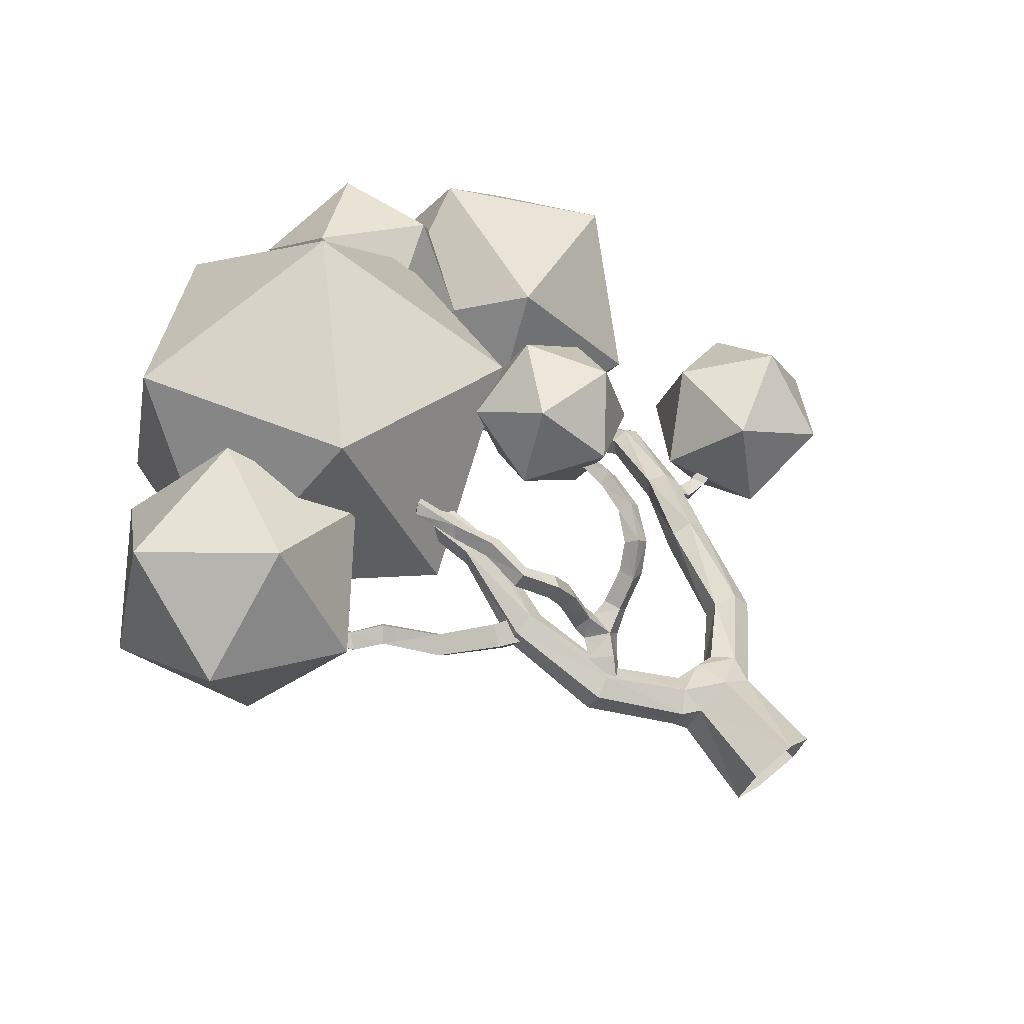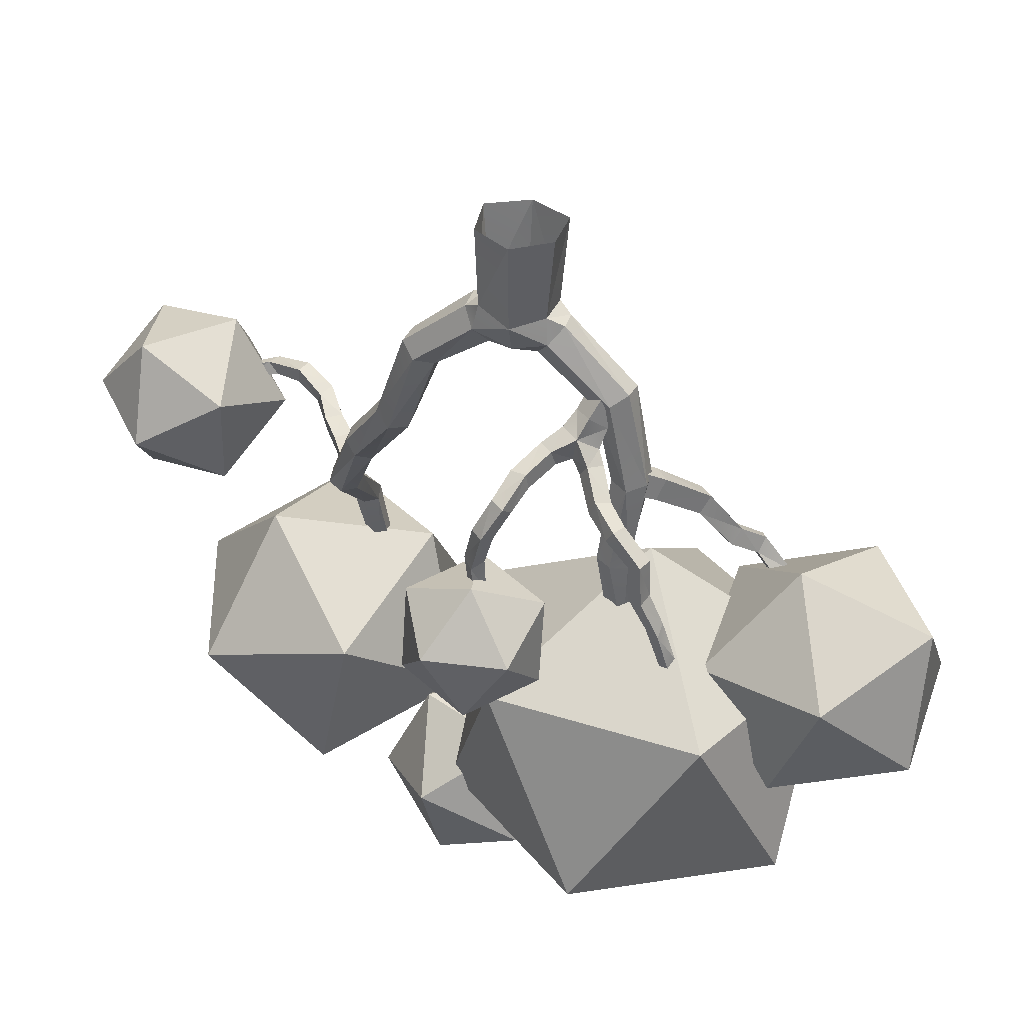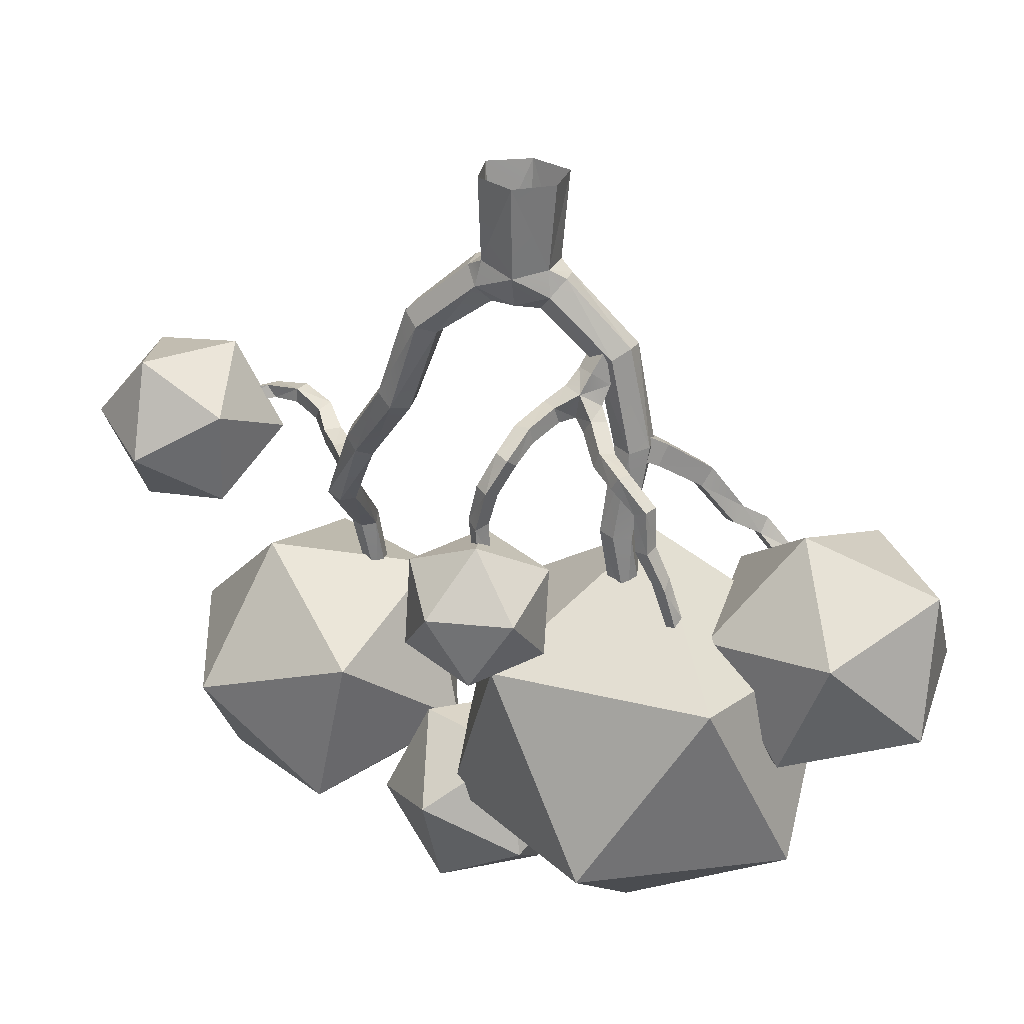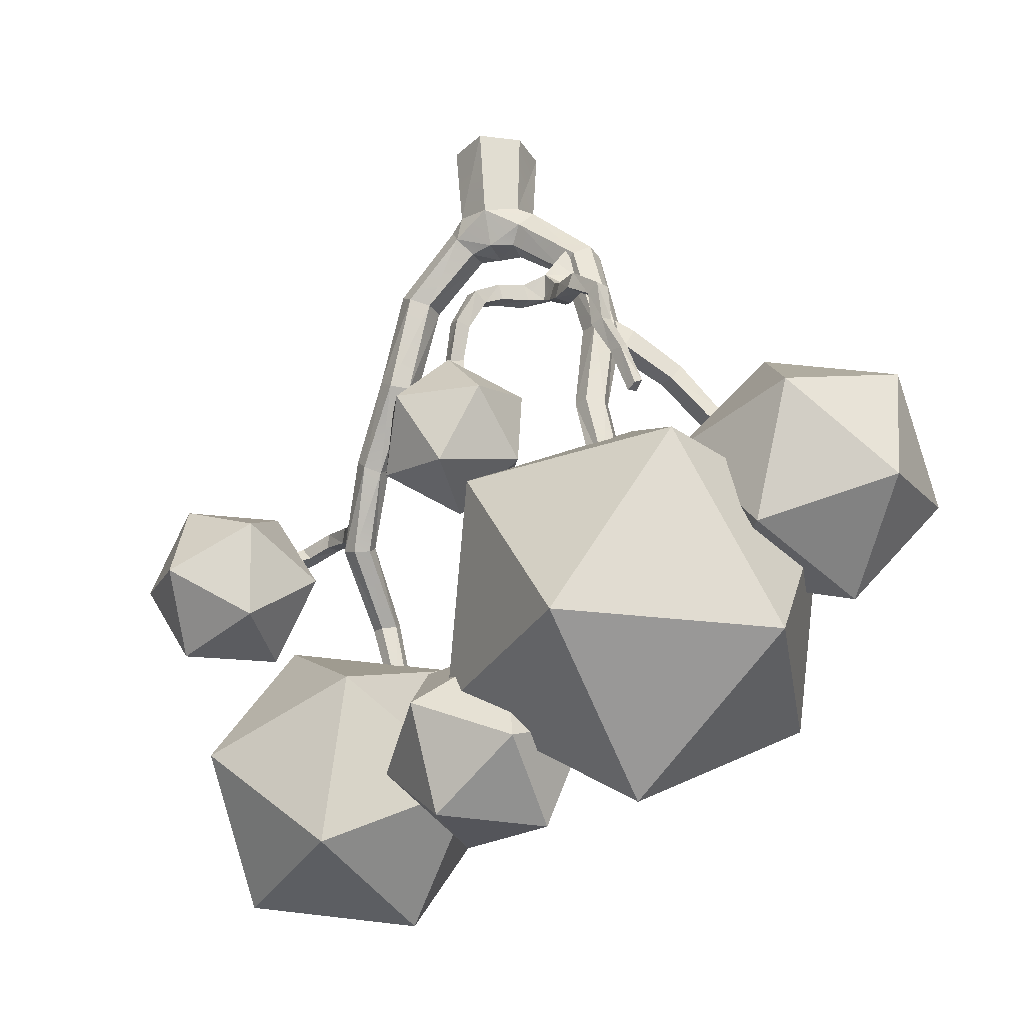
<metadata>
{"format":"obj","ext":"obj","renderer":"f3d","projection":"perspective","resolution":1024,"background":"white","views":[{"elev":71.2,"azim":-40.7,"up":"+Y"},{"elev":37.3,"azim":173.8,"up":"+Z"},{"elev":26.9,"azim":172.5,"up":"+Z"},{"elev":62.5,"azim":177.6,"up":"+Y"}]}
</metadata>
<code>
o Tree_lp_11.030
v -0.5248 -1.375 0.7078
v -1.531 -0.246 0.6667
v -0.9063 1.115 0.6615
v 0.5458 1.431 0.6919
v 1.428 0.2296 0.7311
v 1.004 -1.235 0.7426
v 0.7869 -1.292 -2.829
v 0.6343 -0.7881 -3.398
v 0.9815 -0.07891 -3.479
v 1.524 0.09195 -2.912
v 1.676 -0.4121 -2.343
v 1.329 -1.121 -2.262
v 2.59 -2.364 -4.582
v 2.285 -1.79 -4.935
v 2.619 -1.15 -4.925
v 3.307 -1.057 -4.689
v 3.58 -1.609 -4.277
v 3.191 -2.21 -4.189
v 3.549 -3.086 -7.475
v 3.179 -2.585 -7.782
v 3.458 -1.985 -7.916
v 4.13 -1.854 -7.826
v 4.467 -2.315 -7.431
v 4.167 -2.888 -7.24
v 4.611 -4.611 -9.716
v 4.33 -4.189 -10.03
v 4.618 -3.759 -10.38
v 5.193 -3.649 -10.15
v 5.446 -4.017 -9.759
v 5.231 -4.589 -9.622
v 5.33 -6.047 -12.15
v 4.944 -5.756 -12.43
v 5.132 -5.33 -12.76
v 5.682 -5.244 -12.79
v 6.062 -5.614 -12.61
v 5.875 -6.029 -12.27
v 4.505 -8.187 -14.47
v 4.19 -7.822 -14.55
v 4.296 -7.421 -14.86
v 4.812 -7.377 -14.91
v 5.124 -7.747 -14.84
v 4.972 -8.222 -14.69
v 4 -8.29 -17.36
v 3.732 -7.97 -17.43
v 3.86 -7.589 -17.55
v 4.279 -7.502 -17.55
v 4.542 -7.804 -17.41
v 4.417 -8.2 -17.34
v -1.33 -0.3637 -3.069
v -1.558 0.158 -2.544
v -1.274 0.8966 -2.488
v -0.7136 1.079 -3.032
v -0.486 0.5568 -3.557
v -0.7692 -0.1818 -3.613
v -3.139 0.609 -4.92
v -3.544 1.163 -4.655
v -3.187 1.798 -4.579
v -2.56 1.933 -4.895
v -2.198 1.4 -5.251
v -2.479 0.7286 -5.168
v -3.692 0.8283 -8.118
v -4.082 1.407 -7.963
v -3.819 2.027 -7.919
v -3.13 2.173 -8.041
v -2.74 1.58 -7.954
v -3.002 0.9596 -7.981
v -3.087 1.065 -11.04
v -3.436 1.536 -10.95
v -3.286 2.133 -11.12
v -2.663 2.196 -11.01
v -2.315 1.722 -10.94
v -2.462 1.131 -11.13
v -3.49 1.064 -13.91
v -3.903 1.448 -13.8
v -3.713 1.993 -13.77
v -3.181 2.109 -13.9
v -2.833 1.746 -14.17
v -2.996 1.192 -14.14
v -4.001 1.053 -8.773
v -3.139 1.17 -8.379
v -4.347 0.9044 -8.117
v -3.491 1.013 -7.643
v -4.51 1.639 -8.04
v -3.674 1.819 -7.56
v -4.164 1.787 -8.696
v -3.323 1.975 -8.296
v -5.391 0.6669 -9.677
v -5.902 0.4429 -9.283
v -6.109 1.092 -9.23
v -5.729 1.253 -9.774
v -6.741 0.5688 -11.39
v -7.101 0.3565 -10.95
v -7.233 0.9323 -10.78
v -6.873 1.145 -11.23
v -7.699 0.4436 -11.91
v -8.103 0.2515 -11.53
v -8.099 0.7908 -11.3
v -7.823 1.001 -11.77
v -8.463 1.272 -12.8
v -8.957 1.141 -12.59
v -8.886 1.536 -12.21
v -8.431 1.715 -12.47
v -2.282 1.046 -5.846
v -2.877 0.6862 -5.105
v -2.543 1.812 -5.762
v -3.177 1.528 -4.992
v -1.915 1.968 -5.269
v -2.499 1.694 -4.423
v -1.654 1.202 -5.352
v -2.199 0.852 -4.535
v -0.65 1.477 -6.839
v -0.8942 2.014 -6.868
v -0.7281 2.132 -6.314
v -0.4839 1.596 -6.285
v 0.3121 2.204 -7.164
v 0.02987 2.691 -7.211
v 0.1337 2.763 -6.66
v 0.5673 2.403 -6.7
v 0.9737 2.845 -7.646
v 0.635 3.25 -7.687
v 0.9534 3.552 -7.39
v 1.234 3.117 -7.274
v 1.42 2.843 -8.488
v 1.217 3.27 -8.655
v 1.634 3.513 -8.521
v 1.854 3.078 -8.402
v 1.64 2.5 -9.846
v 1.461 2.974 -9.79
v 1.912 3.16 -9.935
v 2.077 2.729 -9.721
v 1.547 2.465 -11.2
v 1.406 2.879 -11.02
v 1.81 3.074 -11.17
v 1.944 2.647 -11.01
v -2.157 2.143 -7.186
v -2.35 2.454 -6.72
v -1.803 2.654 -6.613
v -1.61 2.343 -7.078
v -2.264 3.281 -7.842
v -2.449 3.518 -7.371
v -1.918 3.63 -7.238
v -1.758 3.503 -7.758
v -2.584 4.302 -8.109
v -2.743 4.453 -7.629
v -2.334 4.783 -7.593
v -2.137 4.57 -8.033
v -3.147 4.831 -8.67
v -3.446 5.172 -8.459
v -3.078 5.509 -8.48
v -2.777 5.167 -8.686
v -3.172 4.857 -9.939
v -3.477 5.208 -9.779
v -3.151 5.558 -9.896
v -2.817 5.198 -9.93
v -3.733 5.021 -11.18
v -3.905 5.352 -10.85
v -3.699 5.699 -11.14
v -3.366 5.336 -11.05
v 5.748 -6.086 -11.65
v 5.568 -4.979 -11.79
v 5.793 -6 -11.01
v 5.625 -4.908 -11.07
v 5.171 -6.14 -10.95
v 4.916 -5.042 -11
v 5.126 -6.226 -11.59
v 4.859 -5.113 -11.72
v 6.016 -7.15 -11.46
v 6.054 -7.038 -10.88
v 5.462 -7.101 -10.85
v 5.461 -7.354 -11.39
v 6.279 -8.182 -10.93
v 6.175 -7.867 -10.46
v 5.738 -8.22 -10.36
v 5.711 -8.251 -10.93
v 6.893 -9.064 -10.65
v 6.86 -9.011 -10.13
v 6.504 -9.396 -10.11
v 6.475 -9.382 -10.64
v 7.621 -9.754 -10.74
v 7.903 -9.897 -10.3
v 7.504 -10.26 -10.34
v 7.635 -10.28 -10.86
v 8.966 -9.92 -11.03
v 9.26 -9.983 -10.65
v 9.044 -10.42 -10.68
v 9.054 -10.38 -11.16
v 1.856 2.967 -12.67
v -4.107 5.391 -12.49
v 10.85 -5.814 -20.3
v 6.873 -4.223 -24.21
v 5.91 -3.319 -18.57
v 8.06 -7.835 -15.64
v 2.365 -7.493 -16.67
v 1.631 -5.26 -21.97
v 9.619 -9.298 -24.77
v 10.35 -11.53 -19.47
v 6.074 -13.47 -22.87
v 5.111 -12.57 -17.22
v 1.137 -10.98 -21.13
v 3.924 -8.955 -25.8
v -8.09 5.795 -21.51
v -0.8517 6.865 -21.04
v -3.503 1.605 -25.4
v -4.994 7.091 -14.99
v 1.507 3.703 -14.86
v 2.429 0.3119 -21.29
v -9.284 -1.419 -22.06
v -6.925 -4.581 -15.88
v -10.21 1.972 -15.62
v -4.274 0.6786 -11.51
v 0.3136 -3.511 -15.4
v -2.782 -4.808 -21.92
v -12.04 6.658 -16.72
v -10.86 2.91 -19.27
v -14.06 2.518 -15.87
v -12.73 5.249 -12.31
v -11.97 0.6299 -12.13
v -10.82 -0.8155 -16.43
v -7.555 5.884 -17.81
v -8.706 7.33 -13.51
v -5.463 3.997 -14.07
v -8.66 3.604 -10.67
v -7.481 -0.144 -13.22
v -6.797 1.265 -17.63
v 0.02607 1.176 -13.35
v 1.762 2.181 -15.27
v 2.727 0.5303 -13.26
v 1.365 1.148 -10.91
v 3.928 2.136 -11.33
v 4.174 2.775 -14.03
v -0.197 3.819 -14.18
v -0.4424 3.181 -11.48
v 1.004 5.425 -12.25
v 1.969 3.774 -10.24
v 3.705 4.78 -12.16
v 2.366 4.808 -14.59
v 13.92 -10.98 -11.4
v 11.57 -12.6 -9.366
v 11.64 -13.24 -12.81
v 12.25 -9.198 -8.877
v 8.946 -10.36 -8.735
v 8.571 -12.86 -11.17
v 12.37 -10.23 -14.46
v 9.751 -7.986 -13.82
v 12.75 -7.729 -12.02
v 9.675 -7.35 -10.38
v 7.401 -9.613 -11.79
v 9.069 -11.39 -14.31
v 2.004 -4.553 -21.41
v 4.55 -2.18 -22.67
v 3.042 -1.677 -19.33
v -0.5298 -2.621 -19.53
v 0.4501 0.946 -19.63
v 3.589 1.218 -21.57
v 1.909 -3.434 -24.94
v -1.23 -3.706 -23
v -0.6827 -0.8109 -25.24
v -2.19 -0.308 -21.89
v 0.3556 2.064 -23.15
v 2.889 0.1323 -25.03
v -0.363 -1.143 -2.399
v -1.261 -0.1944 -2.201
v -0.7142 0.8368 -2.19
v -1.182 1.388 -5.88
v 0.4833 1.087 -2.349
v 1.319 0.1039 -2.037
v 0.8542 -0.9691 -2.071
v -0.04828 -0.524 -3.495
v 0.3244 0.4584 -3.473
v -1.918 1.224 -6.393
v -2.254 2.061 -6.351
v -1.522 2.125 -5.911
v -1.446 1.889 -6.784
v -4.147 5.119 -12.49
v -4.332 5.424 -12.27
v -4.066 5.662 -12.47
v 1.582 3.058 -12.5
v 1.94 3.185 -12.41
v -3.853 5.355 -12.6
v 1.74 2.713 -12.66
v 2.1 2.842 -12.58
f 7 14 13
f 15 8 9
f 10 15 9
f 11 16 10
f 11 18 17
f 7 18 12
f 14 19 13
f 21 14 15
f 22 15 16
f 16 23 22
f 17 24 23
f 13 24 18
f 26 19 20
f 21 26 20
f 22 27 21
f 23 28 22
f 24 29 23
f 24 25 30
f 32 25 26
f 27 32 26
f 34 27 28
f 35 28 29
f 29 36 35
f 30 31 36
f 31 38 37
f 39 32 33
f 40 33 34
f 35 40 34
f 36 41 35
f 31 42 36
f 38 43 37
f 39 44 38
f 39 46 45
f 40 47 46
f 48 41 42
f 43 42 37
f 50 55 49
f 50 57 56
f 51 58 57
f 52 59 58
f 60 53 54
f 49 60 54
f 62 55 56
f 63 56 57
f 63 58 64
f 64 59 65
f 66 59 60
f 55 66 60
f 68 61 62
f 63 68 62
f 64 69 63
f 64 71 70
f 66 71 65
f 66 67 72
f 67 74 73
f 69 74 68
f 76 69 70
f 76 71 77
f 72 77 71
f 72 73 78
f 82 79 80
f 82 83 81
f 84 85 83
f 80 85 86
f 92 95 91
f 92 97 96
f 98 93 94
f 91 98 94
f 100 95 96
f 97 100 96
f 98 101 97
f 99 98 95
f 106 103 104
f 108 105 106
f 108 109 107
f 110 103 109
f 112 115 111
f 112 117 116
f 114 117 113
f 114 115 118
f 116 119 115
f 117 120 116
f 117 122 121
f 118 119 122
f 124 119 120
f 124 121 125
f 125 122 126
f 126 119 123
f 123 128 127
f 125 128 124
f 125 130 129
f 130 123 127
f 127 132 131
f 129 132 128
f 134 129 130
f 127 134 130
f 136 139 135
f 137 140 136
f 138 141 137
f 138 139 142
f 140 143 139
f 141 144 140
f 141 146 145
f 142 143 146
f 144 147 143
f 149 144 145
f 145 150 149
f 143 150 146
f 152 147 148
f 152 149 153
f 153 150 154
f 151 150 147
f 151 156 155
f 153 156 152
f 153 158 157
f 151 158 154
f 160 161 159
f 164 161 162
f 166 163 164
f 166 159 165
f 161 167 159
f 161 169 168
f 165 169 163
f 165 167 170
f 168 171 167
f 169 172 168
f 169 174 173
f 171 170 167
f 176 171 172
f 173 176 172
f 173 178 177
f 178 171 175
f 176 179 175
f 176 181 180
f 178 181 177
f 178 179 182
f 180 183 179
f 185 180 181
f 182 185 181
f 182 183 186
f 1 262 261
f 2 263 262
f 4 263 3
f 4 266 265
f 6 266 5
f 1 267 6
f 261 8 7
f 9 268 269
f 10 269 265
f 266 10 265
f 267 11 266
f 7 267 261
f 262 49 261
f 263 50 262
f 52 263 265
f 269 52 265
f 268 53 269
f 49 268 261
f 270 105 271
f 272 105 107
f 272 109 264
f 109 270 264
f 111 273 112
f 113 273 272
f 264 113 272
f 111 264 270
f 131 277 280
f 133 277 132
f 281 133 134
f 131 281 134
f 271 135 270
f 137 271 272
f 273 137 272
f 135 273 270
f 275 155 156
f 275 157 276
f 279 157 158
f 279 155 274
f 277 187 280
f 278 281 280
f 278 280 187
f 275 188 274
f 276 279 274
f 276 274 188
f 93 90 94
f 88 93 92
f 91 90 87
f 92 87 88
f 85 89 83
f 89 81 83
f 87 85 79
f 81 87 79
f 189 190 191
f 192 189 191
f 193 192 191
f 194 193 191
f 190 194 191
f 195 196 197
f 196 198 197
f 198 199 197
f 199 200 197
f 200 195 197
f 189 195 190
f 192 196 189
f 193 198 192
f 194 199 193
f 190 200 194
f 195 189 196
f 196 192 198
f 198 193 199
f 199 194 200
f 200 190 195
f 201 202 203
f 204 202 201
f 205 202 204
f 206 202 205
f 203 202 206
f 207 208 209
f 209 208 210
f 210 208 211
f 211 208 212
f 212 208 207
f 201 203 207
f 204 201 209
f 205 204 210
f 206 205 211
f 203 206 212
f 207 209 201
f 209 210 204
f 210 211 205
f 211 212 206
f 212 207 203
f 213 214 215
f 216 213 215
f 217 216 215
f 218 217 215
f 214 218 215
f 219 220 221
f 220 222 221
f 222 223 221
f 223 224 221
f 224 219 221
f 213 219 214
f 216 220 213
f 217 222 216
f 218 223 217
f 214 224 218
f 219 213 220
f 220 216 222
f 222 217 223
f 223 218 224
f 224 214 219
f 225 226 227
f 228 225 227
f 229 228 227
f 230 229 227
f 226 230 227
f 231 232 233
f 232 234 233
f 234 235 233
f 235 236 233
f 236 231 233
f 225 231 226
f 228 232 225
f 229 234 228
f 230 235 229
f 226 236 230
f 231 225 232
f 232 228 234
f 234 229 235
f 235 230 236
f 236 226 231
f 237 238 239
f 240 238 237
f 241 238 240
f 242 238 241
f 239 238 242
f 243 244 245
f 245 244 246
f 246 244 247
f 247 244 248
f 248 244 243
f 237 239 243
f 240 237 245
f 241 240 246
f 242 241 247
f 239 242 248
f 243 245 237
f 245 246 240
f 246 247 241
f 247 248 242
f 248 243 239
f 249 250 251
f 252 249 251
f 253 252 251
f 254 253 251
f 250 254 251
f 255 256 257
f 256 258 257
f 258 259 257
f 259 260 257
f 260 255 257
f 249 255 250
f 252 256 249
f 253 258 252
f 254 259 253
f 250 260 254
f 255 249 256
f 256 252 258
f 258 253 259
f 259 254 260
f 260 250 255
f 7 8 14
f 15 14 8
f 10 16 15
f 11 17 16
f 11 12 18
f 7 13 18
f 14 20 19
f 21 20 14
f 22 21 15
f 16 17 23
f 17 18 24
f 13 19 24
f 26 25 19
f 21 27 26
f 22 28 27
f 23 29 28
f 24 30 29
f 24 19 25
f 32 31 25
f 27 33 32
f 34 33 27
f 35 34 28
f 29 30 36
f 30 25 31
f 31 32 38
f 39 38 32
f 40 39 33
f 35 41 40
f 36 42 41
f 31 37 42
f 38 44 43
f 39 45 44
f 39 40 46
f 40 41 47
f 48 47 41
f 43 48 42
f 50 56 55
f 50 51 57
f 51 52 58
f 52 53 59
f 60 59 53
f 49 55 60
f 62 61 55
f 63 62 56
f 63 57 58
f 64 58 59
f 66 65 59
f 55 61 66
f 68 67 61
f 63 69 68
f 64 70 69
f 64 65 71
f 66 72 71
f 66 61 67
f 67 68 74
f 69 75 74
f 76 75 69
f 76 70 71
f 72 78 77
f 72 67 73
f 82 81 79
f 82 84 83
f 84 86 85
f 80 79 85
f 92 96 95
f 92 93 97
f 98 97 93
f 91 95 98
f 100 99 95
f 97 101 100
f 98 102 101
f 99 102 98
f 106 105 103
f 108 107 105
f 108 110 109
f 110 104 103
f 112 116 115
f 112 113 117
f 114 118 117
f 114 111 115
f 116 120 119
f 117 121 120
f 117 118 122
f 118 115 119
f 124 123 119
f 124 120 121
f 125 121 122
f 126 122 119
f 123 124 128
f 125 129 128
f 125 126 130
f 130 126 123
f 127 128 132
f 129 133 132
f 134 133 129
f 127 131 134
f 136 140 139
f 137 141 140
f 138 142 141
f 138 135 139
f 140 144 143
f 141 145 144
f 141 142 146
f 142 139 143
f 144 148 147
f 149 148 144
f 145 146 150
f 143 147 150
f 152 151 147
f 152 148 149
f 153 149 150
f 151 154 150
f 151 152 156
f 153 157 156
f 153 154 158
f 151 155 158
f 160 162 161
f 164 163 161
f 166 165 163
f 166 160 159
f 161 168 167
f 161 163 169
f 165 170 169
f 165 159 167
f 168 172 171
f 169 173 172
f 169 170 174
f 171 174 170
f 176 175 171
f 173 177 176
f 173 174 178
f 178 174 171
f 176 180 179
f 176 177 181
f 178 182 181
f 178 175 179
f 180 184 183
f 185 184 180
f 182 186 185
f 182 179 183
f 1 2 262
f 2 3 263
f 4 265 263
f 4 5 266
f 6 267 266
f 1 261 267
f 261 268 8
f 9 8 268
f 10 9 269
f 266 11 10
f 267 12 11
f 7 12 267
f 262 50 49
f 263 51 50
f 52 51 263
f 269 53 52
f 268 54 53
f 49 54 268
f 270 103 105
f 272 271 105
f 272 107 109
f 109 103 270
f 111 270 273
f 113 112 273
f 264 114 113
f 111 114 264
f 131 132 277
f 133 278 277
f 281 278 133
f 131 280 281
f 271 136 135
f 137 136 271
f 273 138 137
f 135 138 273
f 275 274 155
f 275 156 157
f 279 276 157
f 279 158 155
f 277 278 187
f 275 276 188
f 93 89 90
f 88 89 93
f 91 94 90
f 92 91 87
f 85 90 89
f 89 88 81
f 87 90 85
f 81 88 87

</code>
